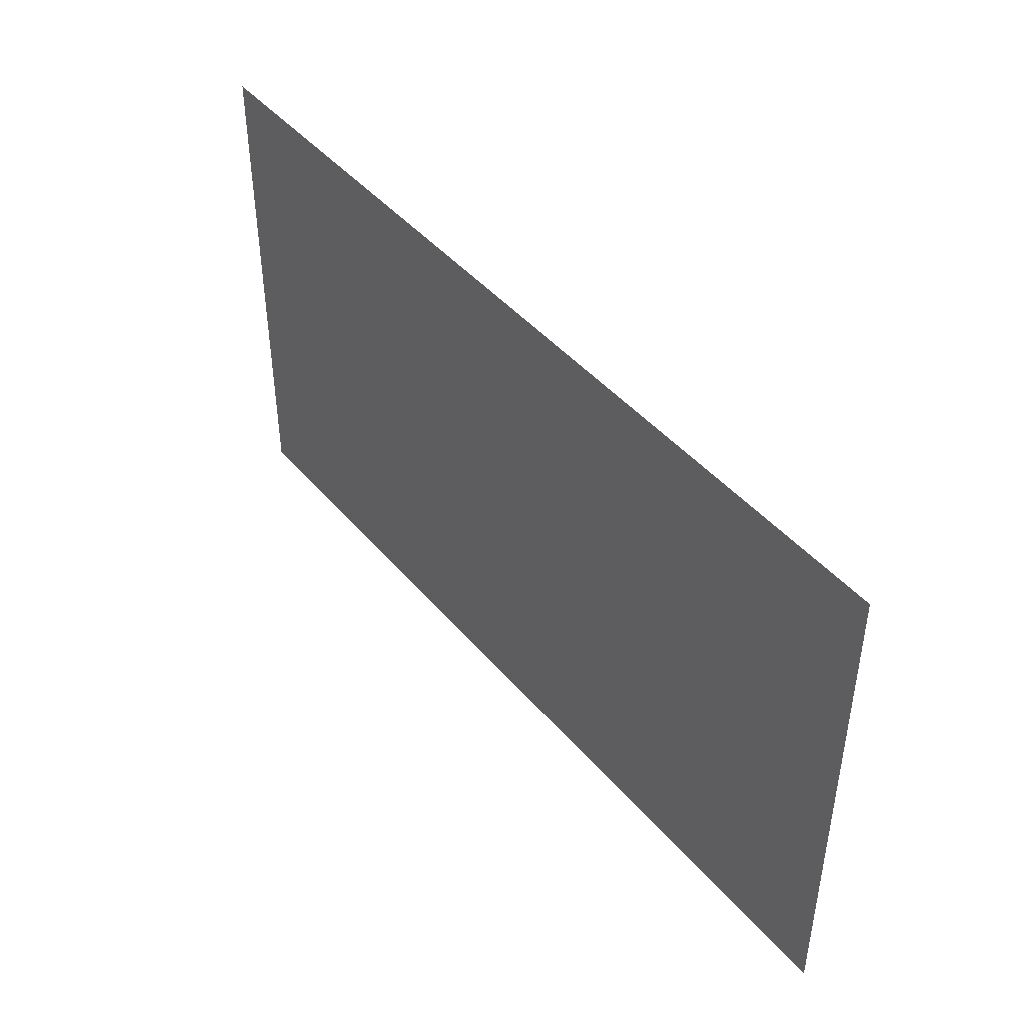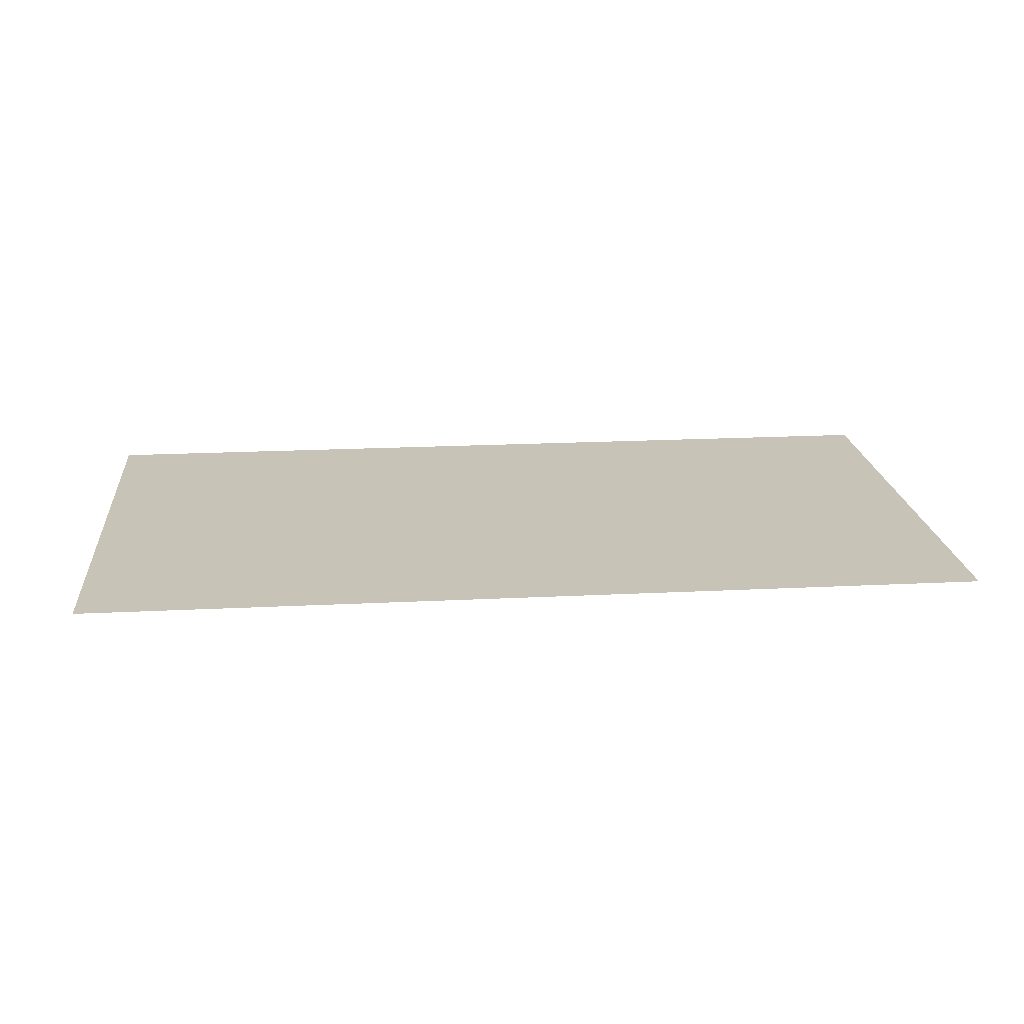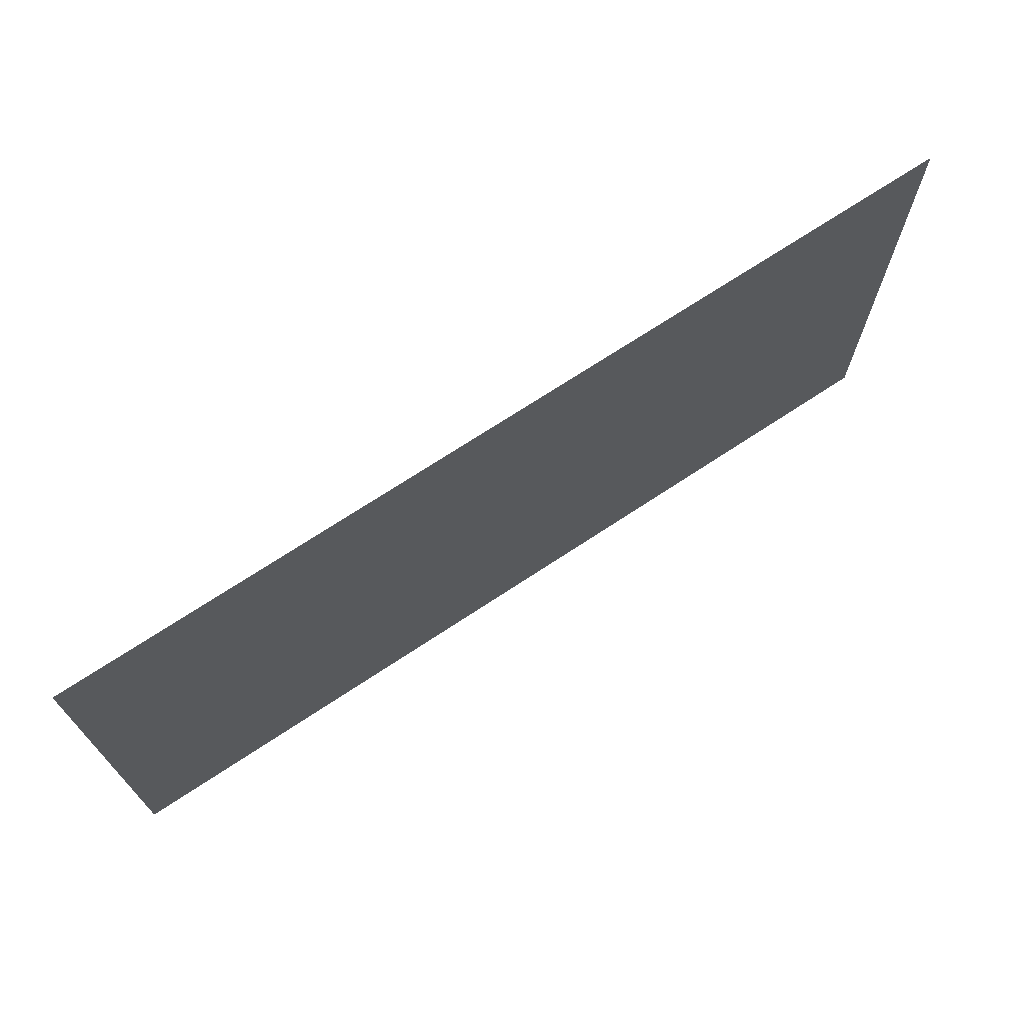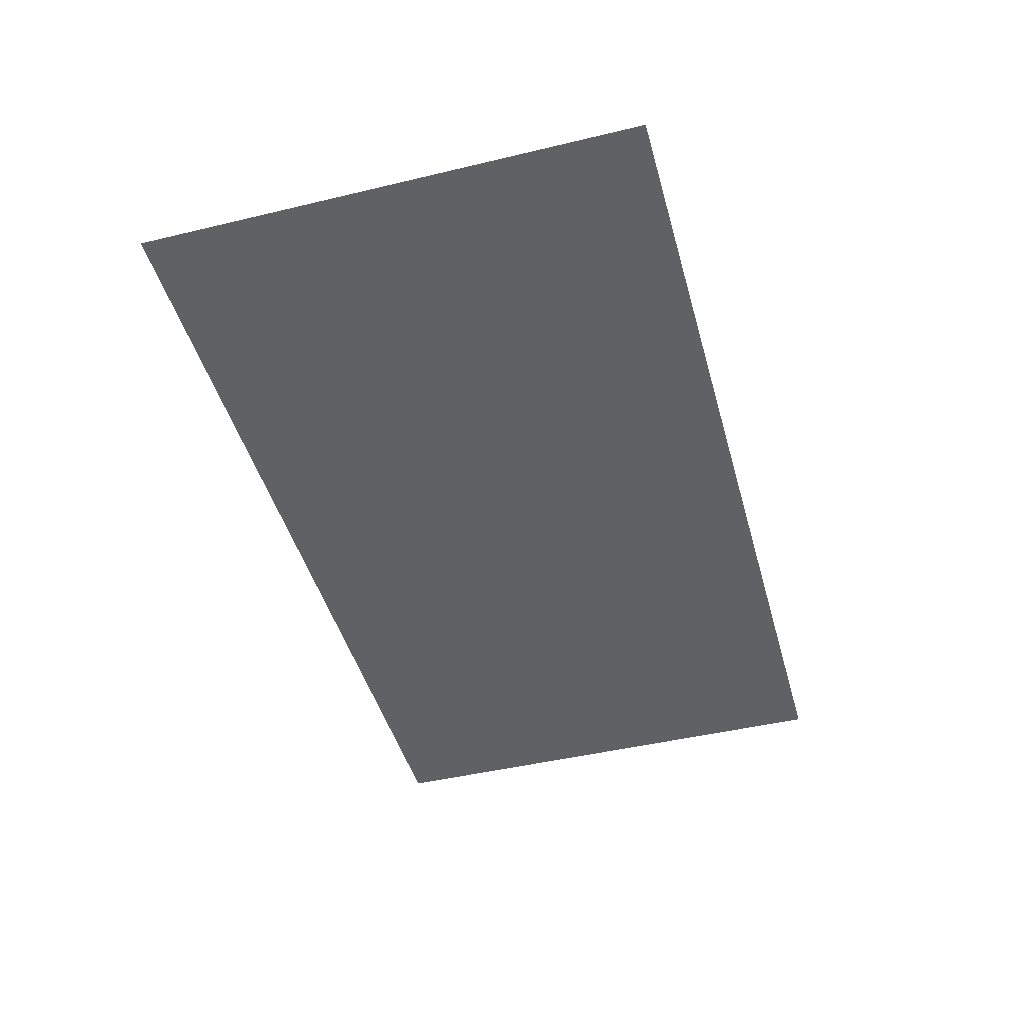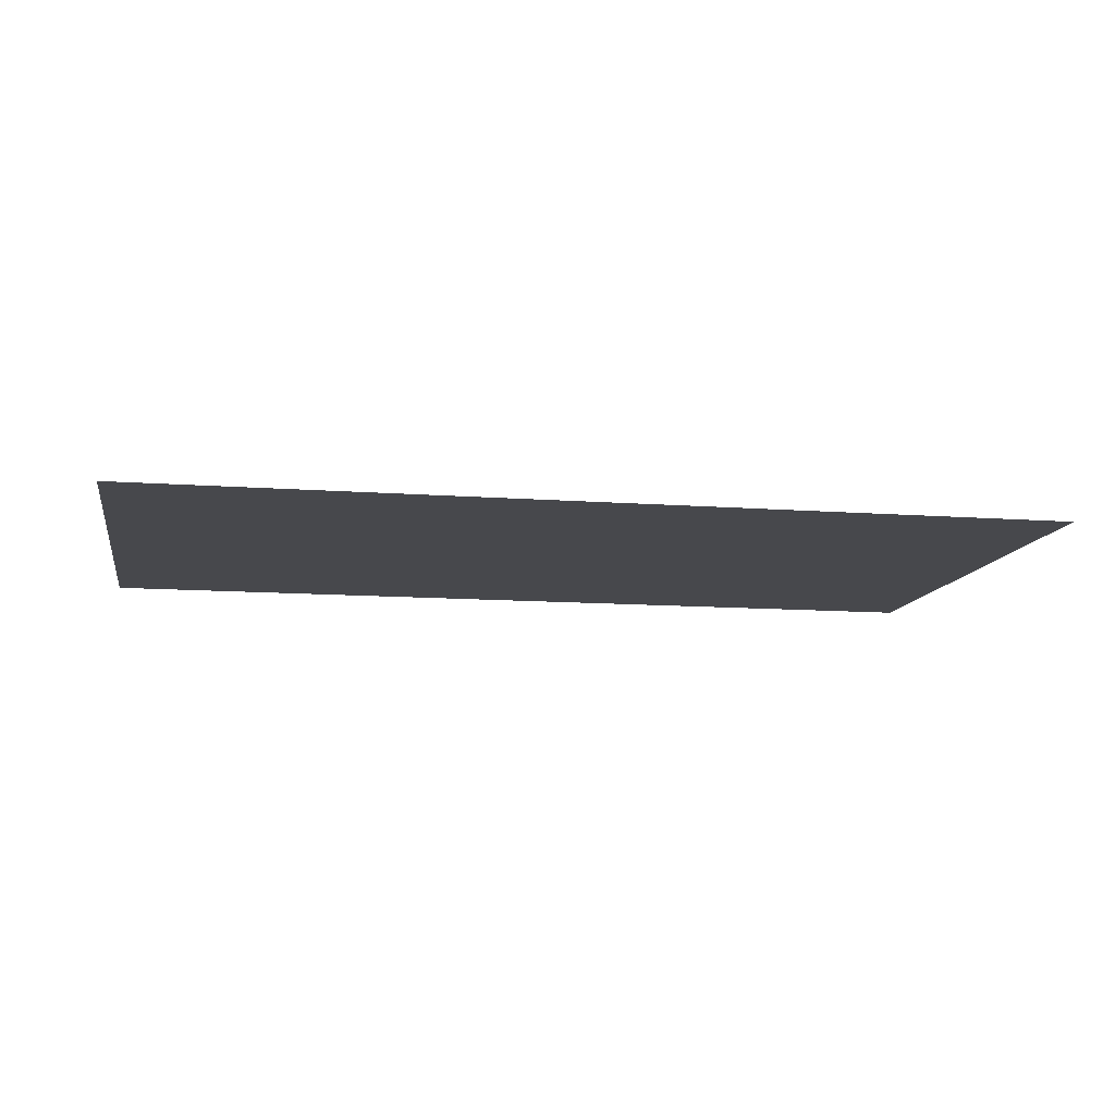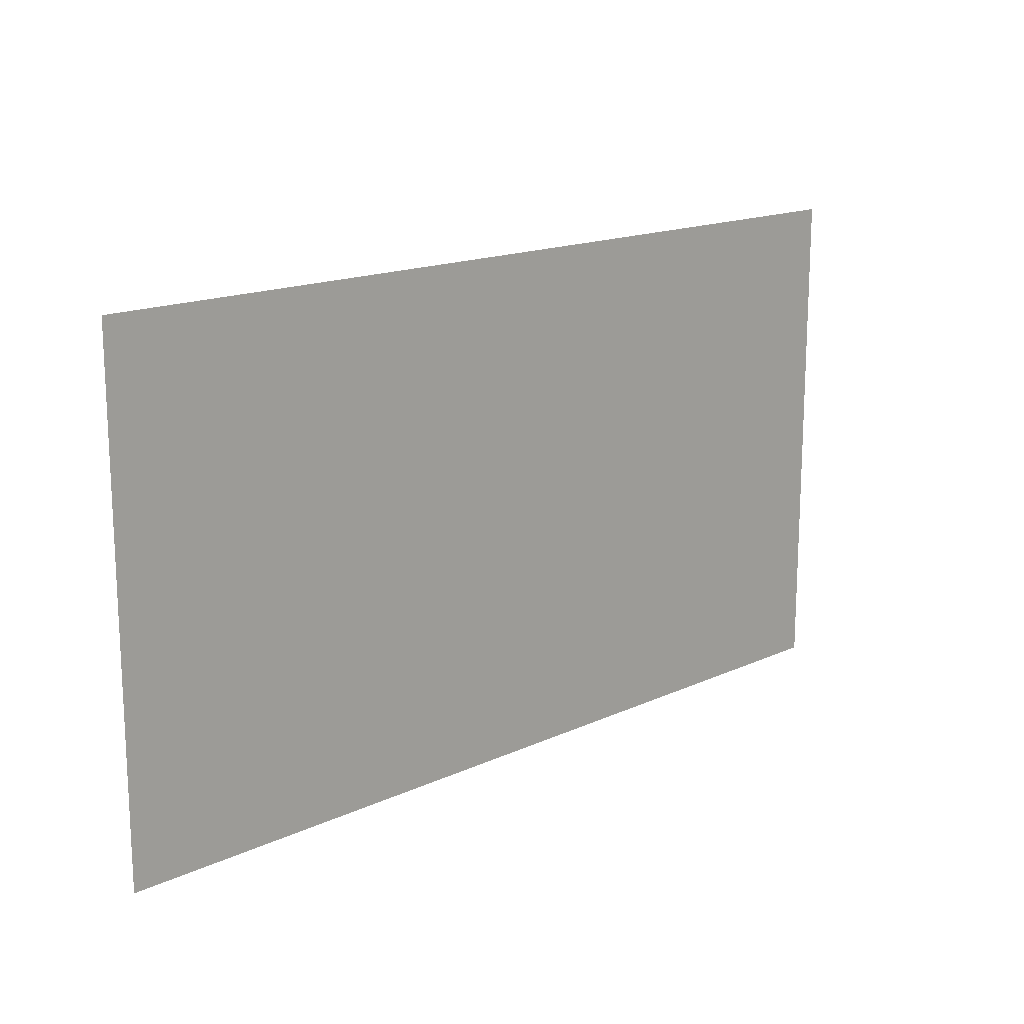
<metadata>
{"format":"obj","ext":"obj","renderer":"f3d","projection":"perspective","resolution":1024,"background":"white","views":[{"elev":44.4,"azim":52.7,"up":"+Y"},{"elev":19.6,"azim":-5.4,"up":"+Z"},{"elev":70.8,"azim":-33.5,"up":"+Y"},{"elev":-45.6,"azim":-74.6,"up":"+Z"},{"elev":-11.6,"azim":169.7,"up":"+Z"},{"elev":16.1,"azim":-43.7,"up":"+Y"}]}
</metadata>
<code>
o Group3/mesh1/mesh1-geometry#mesh1-geometry
v 0.8305 -0.3712 0.01013
v -0.8072 0.5462 0.01013
v -0.8072 -0.3712 0.01013
v 0.8305 0.5462 0.01013
f 1 2 3
f 2 1 4
f 3 2 1
f 4 1 2

</code>
